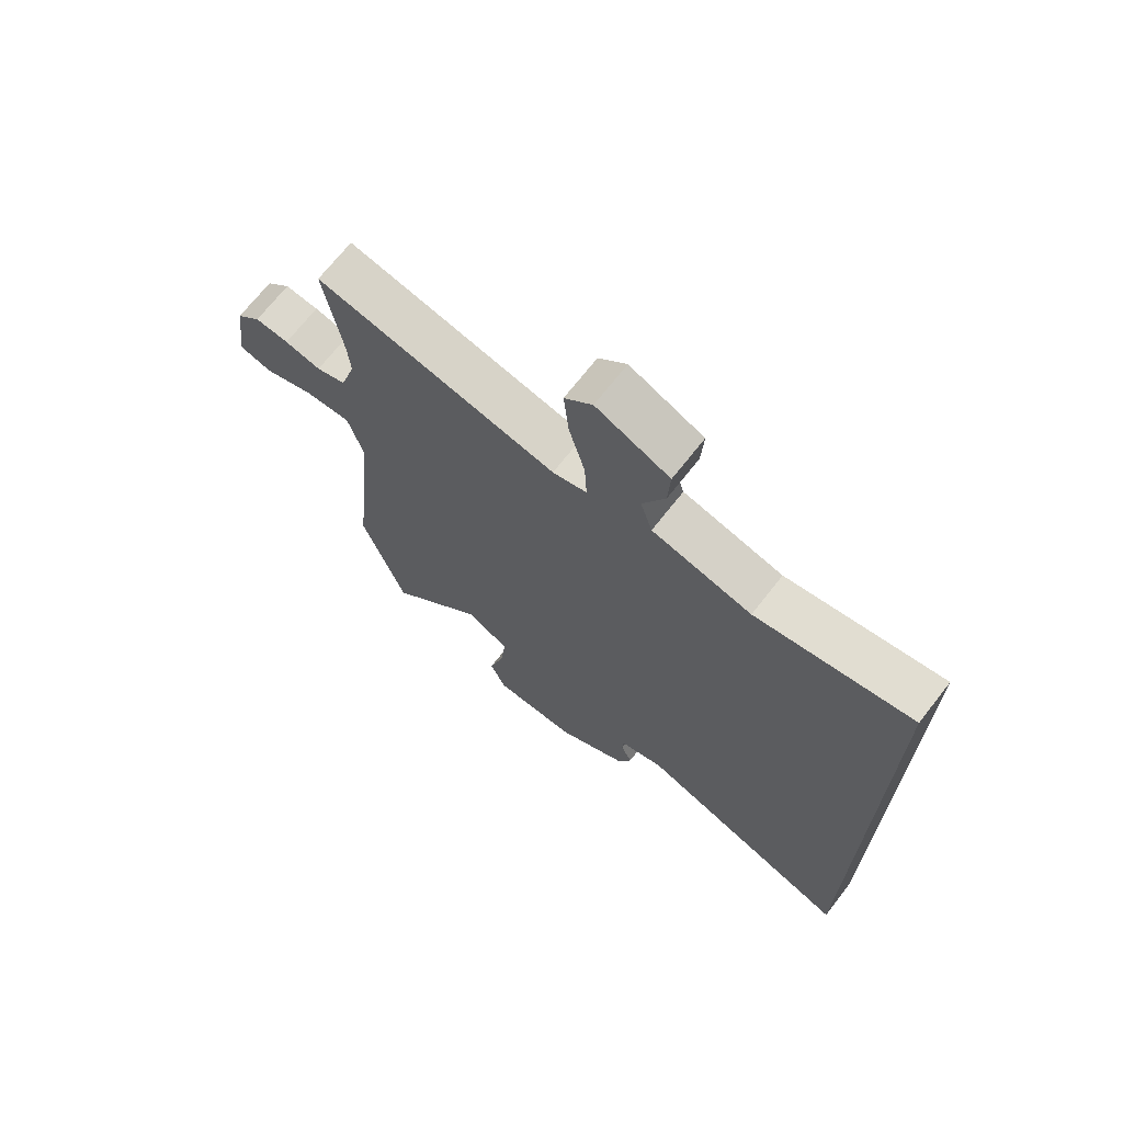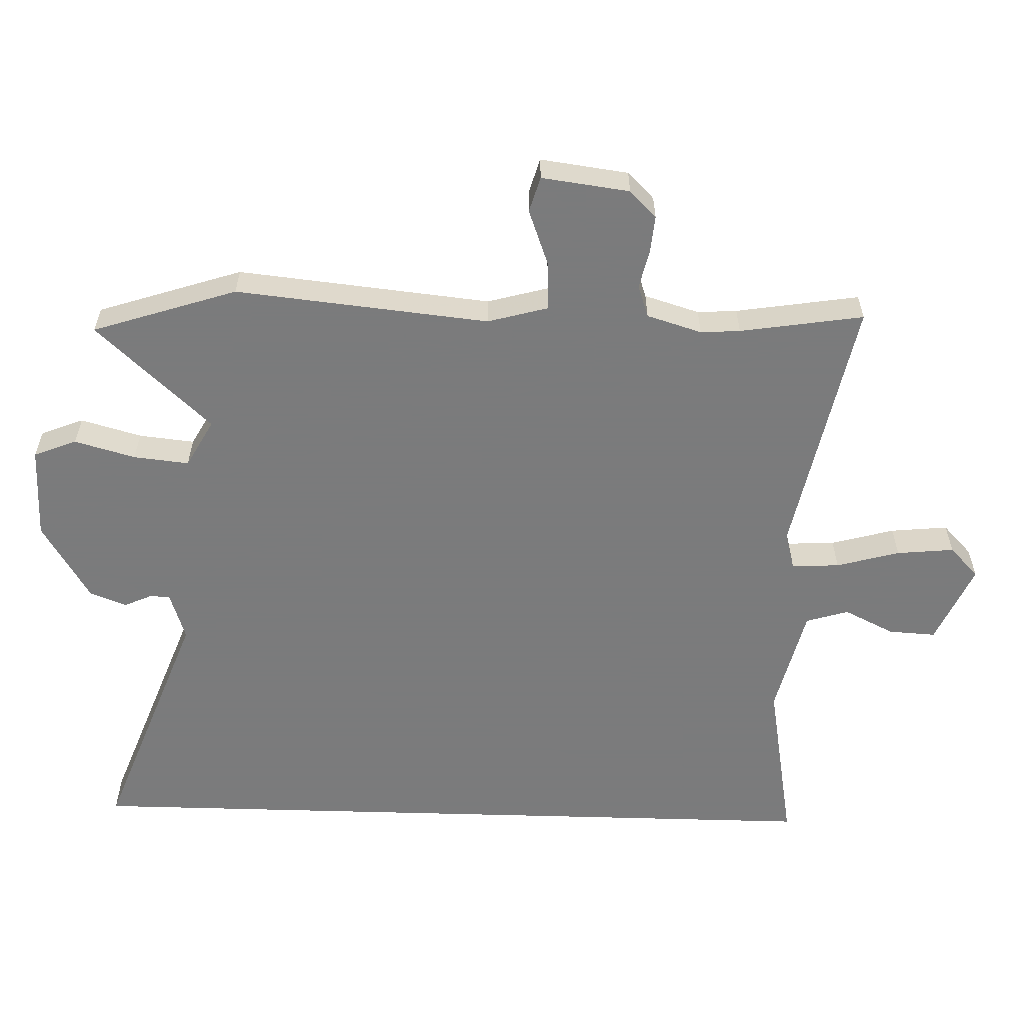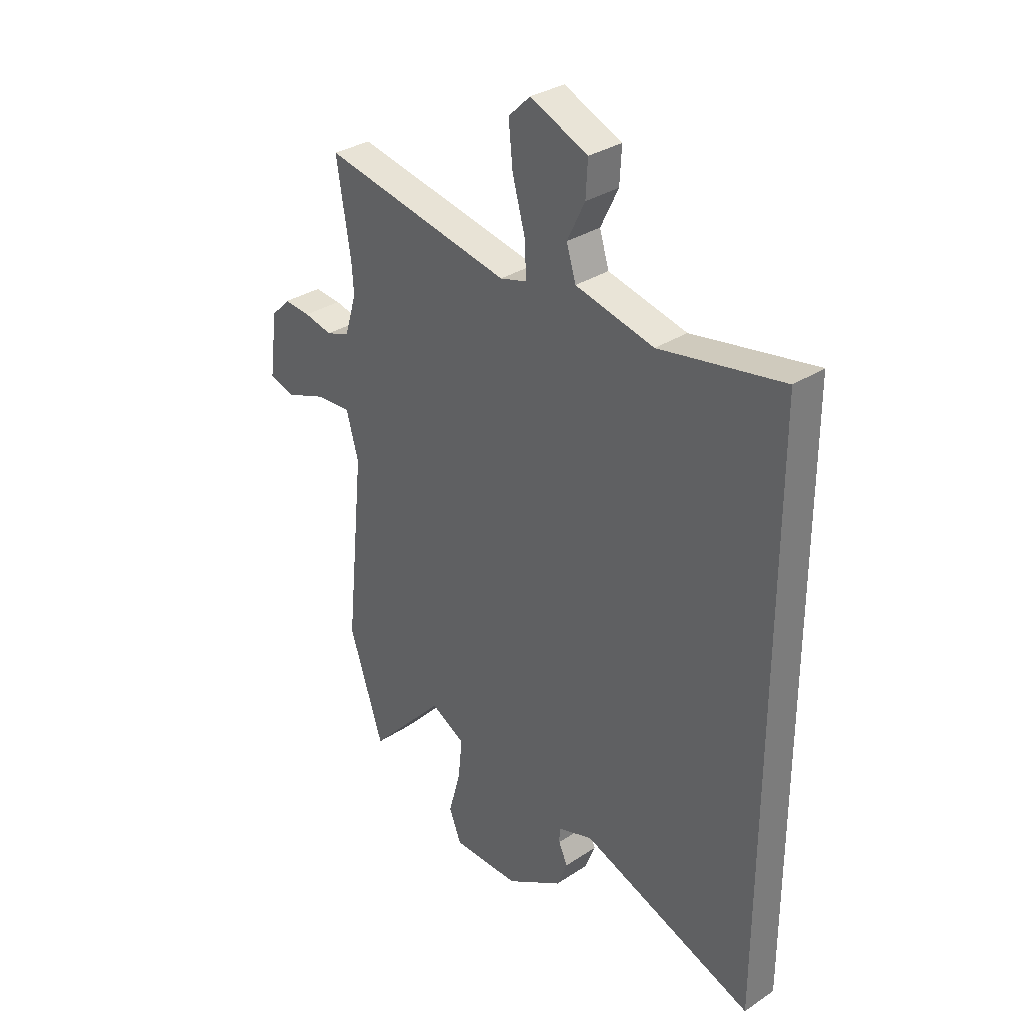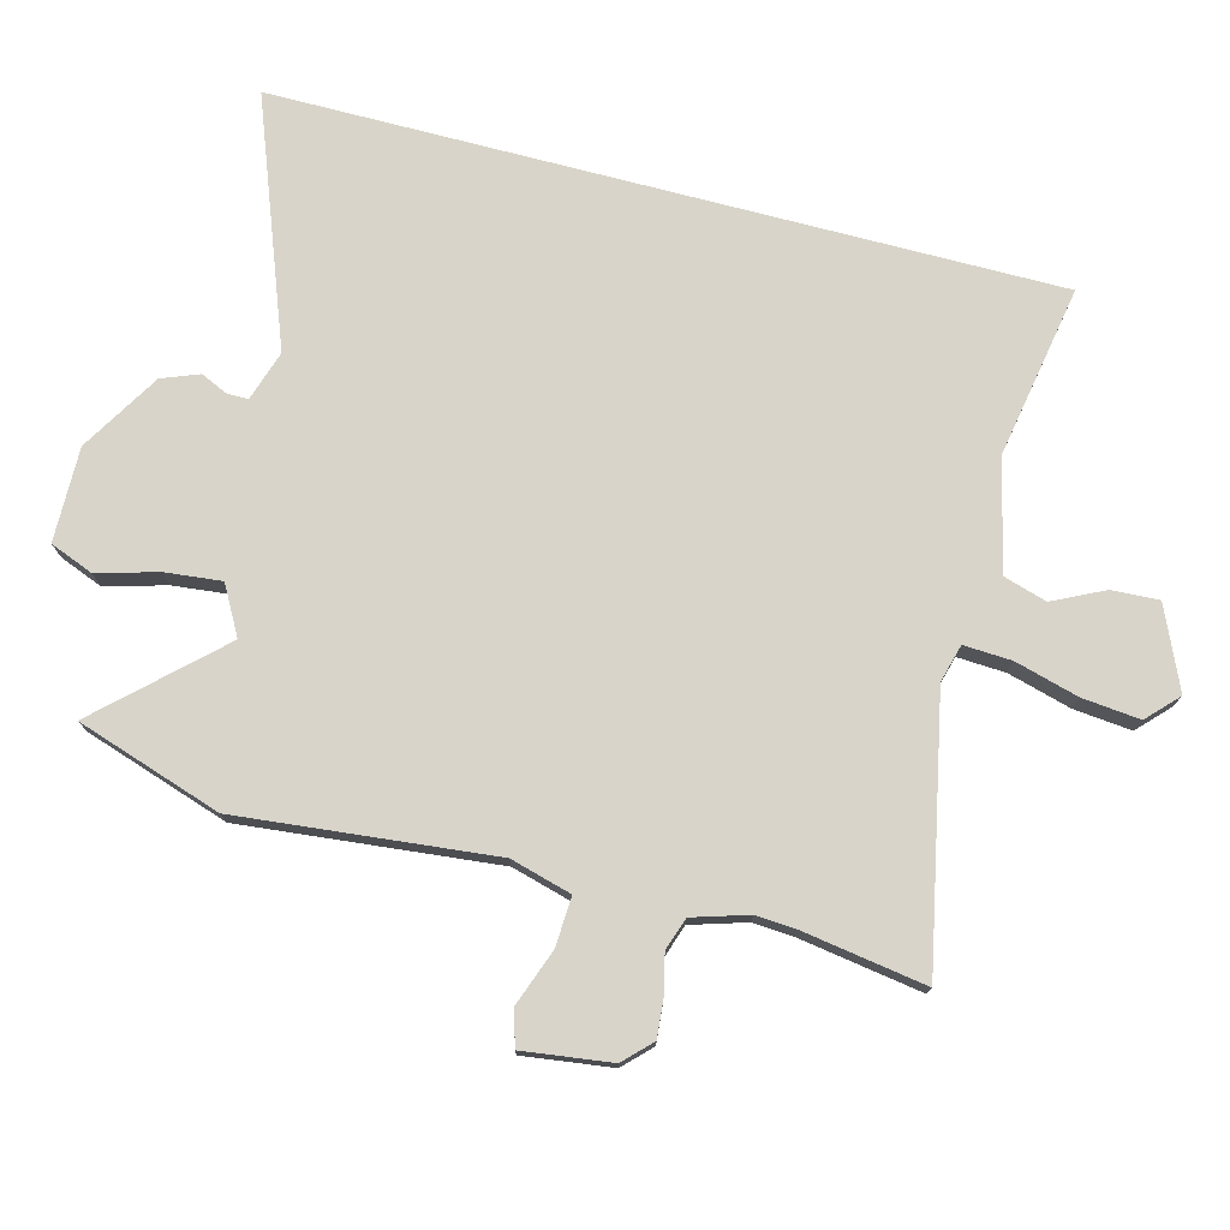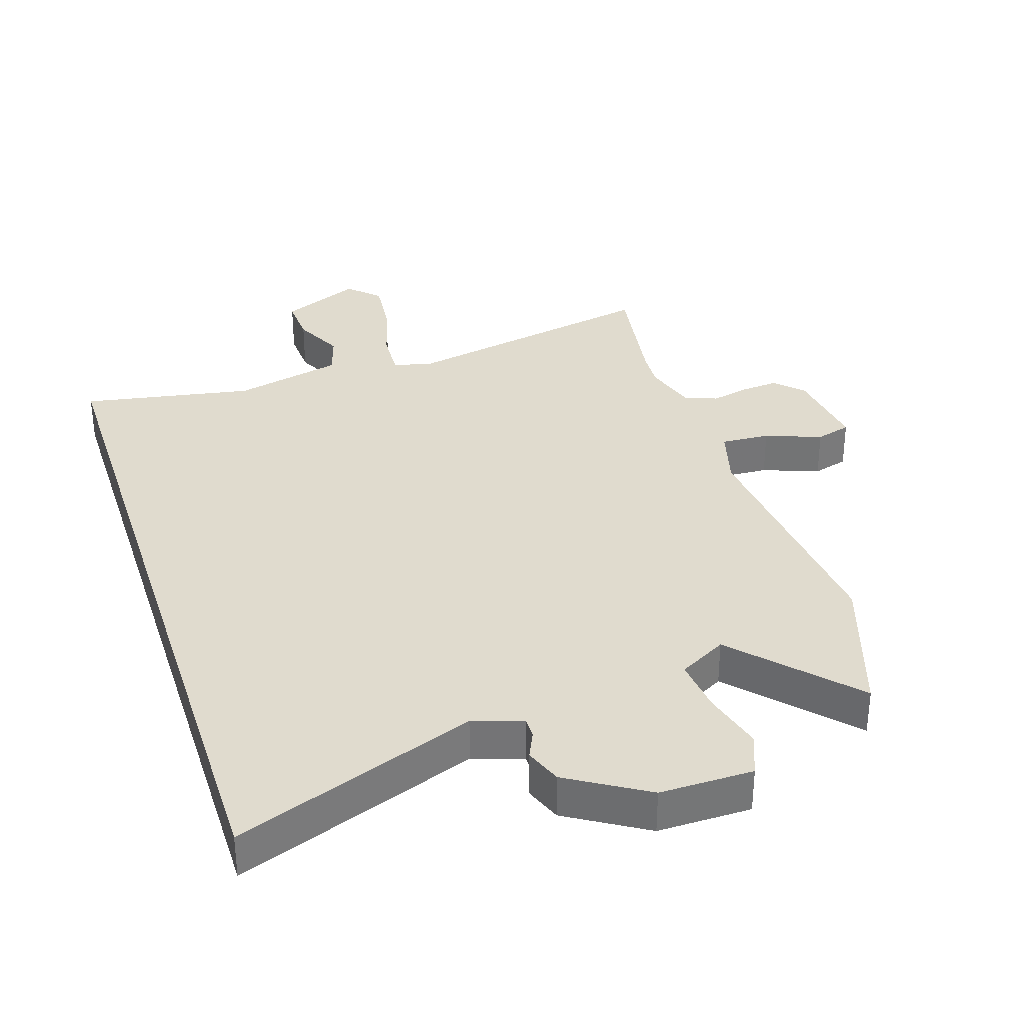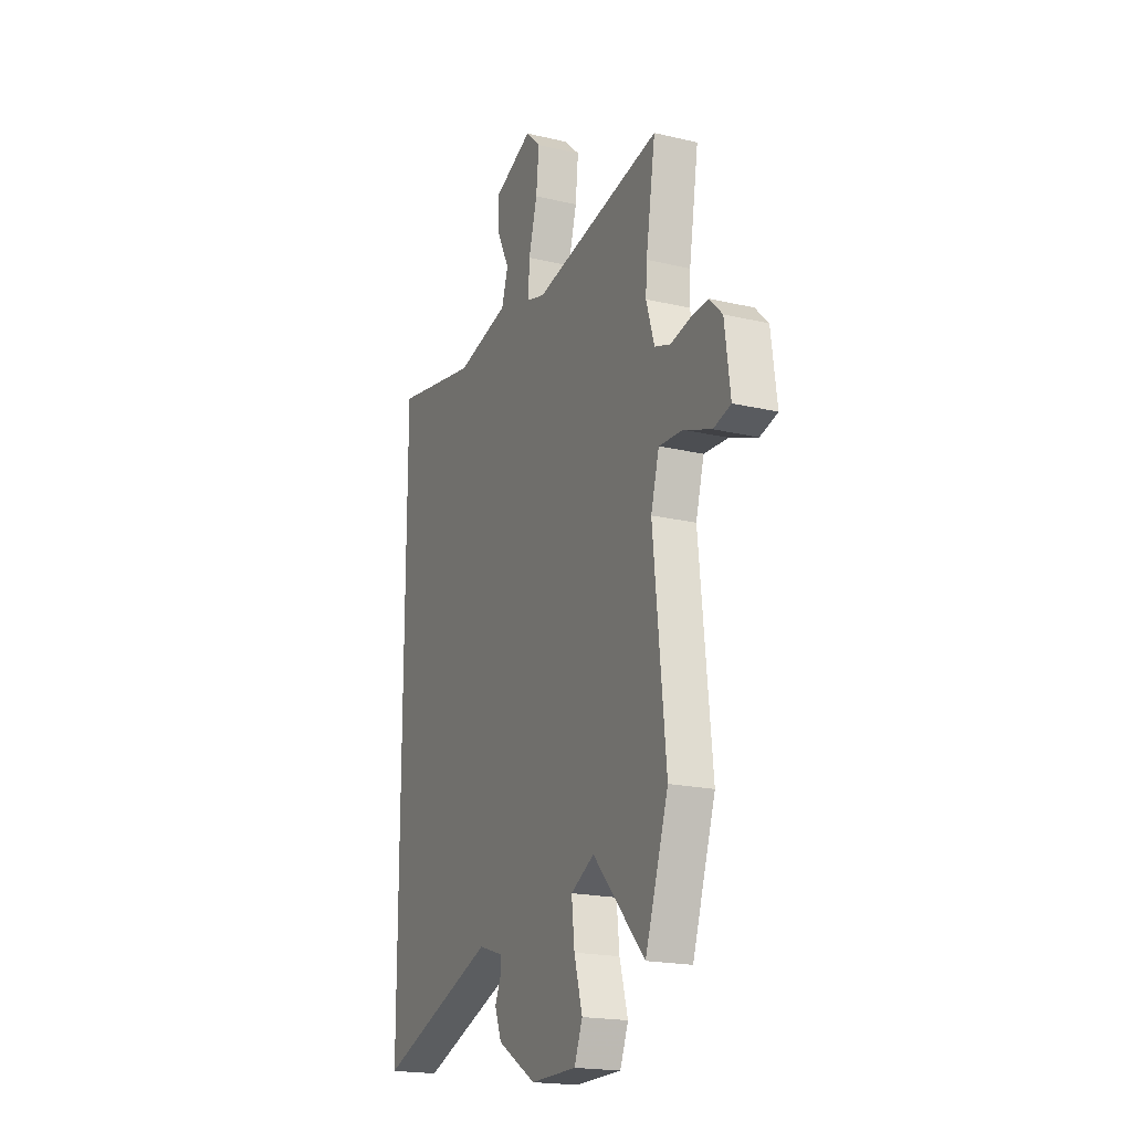
<metadata>
{"format":"obj","ext":"obj","renderer":"f3d","projection":"perspective","resolution":1024,"background":"white","views":[{"elev":70.1,"azim":38.1,"up":"+Z"},{"elev":-58.4,"azim":-91.7,"up":"+Y"},{"elev":32.3,"azim":47.4,"up":"+Z"},{"elev":75.5,"azim":-75.3,"up":"+Y"},{"elev":33.7,"azim":162.2,"up":"+Y"},{"elev":-19.3,"azim":-114.0,"up":"+Z"}]}
</metadata>
<code>
v 0.5 0.07 -0.675
v 0.126 0.07 -0.534
v 0.049 0.07 -0.559
v 0.049 0.07 -0.591
v 0.068 0.07 -0.633
v 0.046 0.07 -0.69
v -0.076 0.07 -0.764
v -0.221 0.07 -0.762
v -0.247 0.07 -0.696
v -0.221 0.07 -0.602
v -0.212 0.07 -0.516
v -0.286 0.07 -0.475
v -0.45 0.07 -0.652
v -0.523 0.07 -0.429
v -0.483 0.07 -0.037
v -0.509 0.07 0.057
v -0.585 0.07 0.053
v -0.672 0.07 0.021
v -0.727 0.07 0.037
v -0.709 0.07 0.173
v -0.668 0.07 0.214
v -0.611 0.07 0.209
v -0.55 0.07 0.195
v -0.5 0.07 0.212
v -0.474 0.07 0.297
v -0.478 0.07 0.358
v -0.508 0.07 0.549
v -0.101 0.07 0.466
v -0.043 0.07 0.482
v -0.047 0.07 0.556
v -0.074 0.07 0.654
v -0.083 0.07 0.743
v -0.036 0.07 0.788
v 0.088 0.07 0.733
v 0.084 0.07 0.66
v 0.046 0.07 0.582
v 0.066 0.07 0.516
v 0.235 0.07 0.475
v 0.5 0.07 0.522
v 0.5 0 -0.675
v 0.126 0 -0.534
v 0.049 0 -0.559
v 0.049 0 -0.591
v 0.068 0 -0.633
v 0.046 0 -0.69
v -0.076 0 -0.764
v -0.221 0 -0.762
v -0.247 0 -0.696
v -0.221 0 -0.602
v -0.212 0 -0.516
v -0.286 0 -0.475
v -0.45 0 -0.652
v -0.523 0 -0.429
v -0.483 0 -0.037
v -0.509 0 0.057
v -0.585 0 0.053
v -0.672 0 0.021
v -0.727 0 0.037
v -0.709 0 0.173
v -0.668 0 0.214
v -0.611 0 0.209
v -0.55 0 0.195
v -0.5 0 0.212
v -0.474 0 0.297
v -0.478 0 0.358
v -0.508 0 0.549
v -0.101 0 0.466
v -0.043 0 0.482
v -0.047 0 0.556
v -0.074 0 0.654
v -0.083 0 0.743
v -0.036 0 0.788
v 0.088 0 0.733
v 0.084 0 0.66
v 0.046 0 0.582
v 0.066 0 0.516
v 0.235 0 0.475
v 0.5 0 0.522
f 38 39 1 2
f 37 38 2 3
f 36 37 3
f 34 35 36
f 33 34 36
f 32 33 36
f 31 32 36
f 30 31 36
f 36 3 4
f 30 36 4
f 29 30 4
f 28 29 4
f 26 27 28 4
f 5 6 7
f 4 5 7
f 26 4 7
f 25 26 7
f 24 25 7
f 23 24 7
f 21 22 23
f 20 21 23
f 19 20 23
f 18 19 23
f 17 18 23
f 16 17 23
f 16 23 7
f 12 13 14 15
f 11 12 15 16
f 7 8 9 10
f 7 10 11
f 7 11 16
f 41 40 78 77
f 42 41 77 76
f 42 76 75
f 75 74 73
f 75 73 72
f 75 72 71
f 75 71 70
f 75 70 69
f 43 42 75
f 43 75 69
f 43 69 68
f 43 68 67
f 43 67 66 65
f 46 45 44
f 46 44 43
f 46 43 65
f 46 65 64
f 46 64 63
f 46 63 62
f 62 61 60
f 62 60 59
f 62 59 58
f 62 58 57
f 62 57 56
f 62 56 55
f 46 62 55
f 54 53 52 51
f 55 54 51 50
f 49 48 47 46
f 50 49 46
f 55 50 46
f 1 40 41 2
f 2 41 42 3
f 3 42 43 4
f 4 43 44 5
f 5 44 45 6
f 6 45 46 7
f 7 46 47 8
f 8 47 48 9
f 9 48 49 10
f 10 49 50 11
f 11 50 51 12
f 12 51 52 13
f 13 52 53 14
f 14 53 54 15
f 15 54 55 16
f 16 55 56 17
f 17 56 57 18
f 18 57 58 19
f 19 58 59 20
f 20 59 60 21
f 21 60 61 22
f 22 61 62 23
f 23 62 63 24
f 24 63 64 25
f 25 64 65 26
f 26 65 66 27
f 27 66 67 28
f 28 67 68 29
f 29 68 69 30
f 30 69 70 31
f 31 70 71 32
f 32 71 72 33
f 33 72 73 34
f 34 73 74 35
f 35 74 75 36
f 36 75 76 37
f 37 76 77 38
f 38 77 78 39
f 39 78 40 1

</code>
